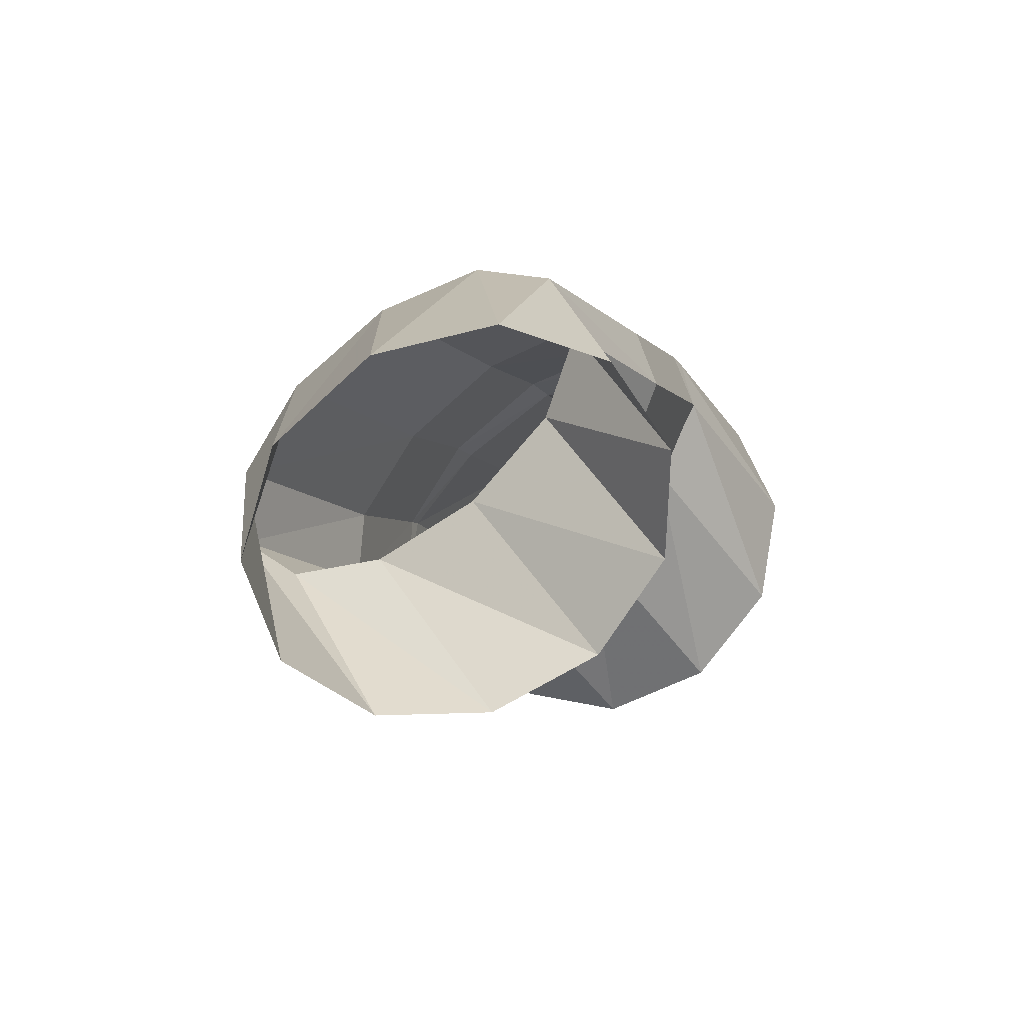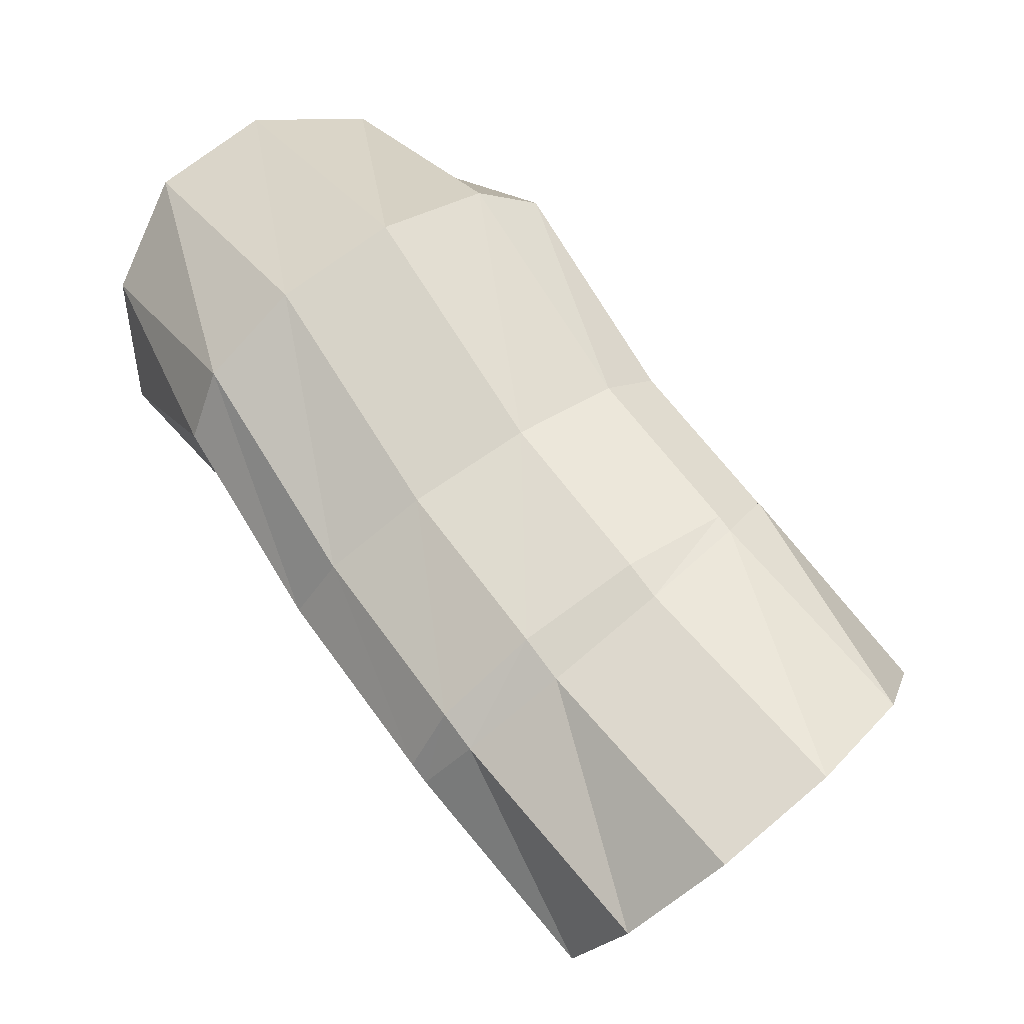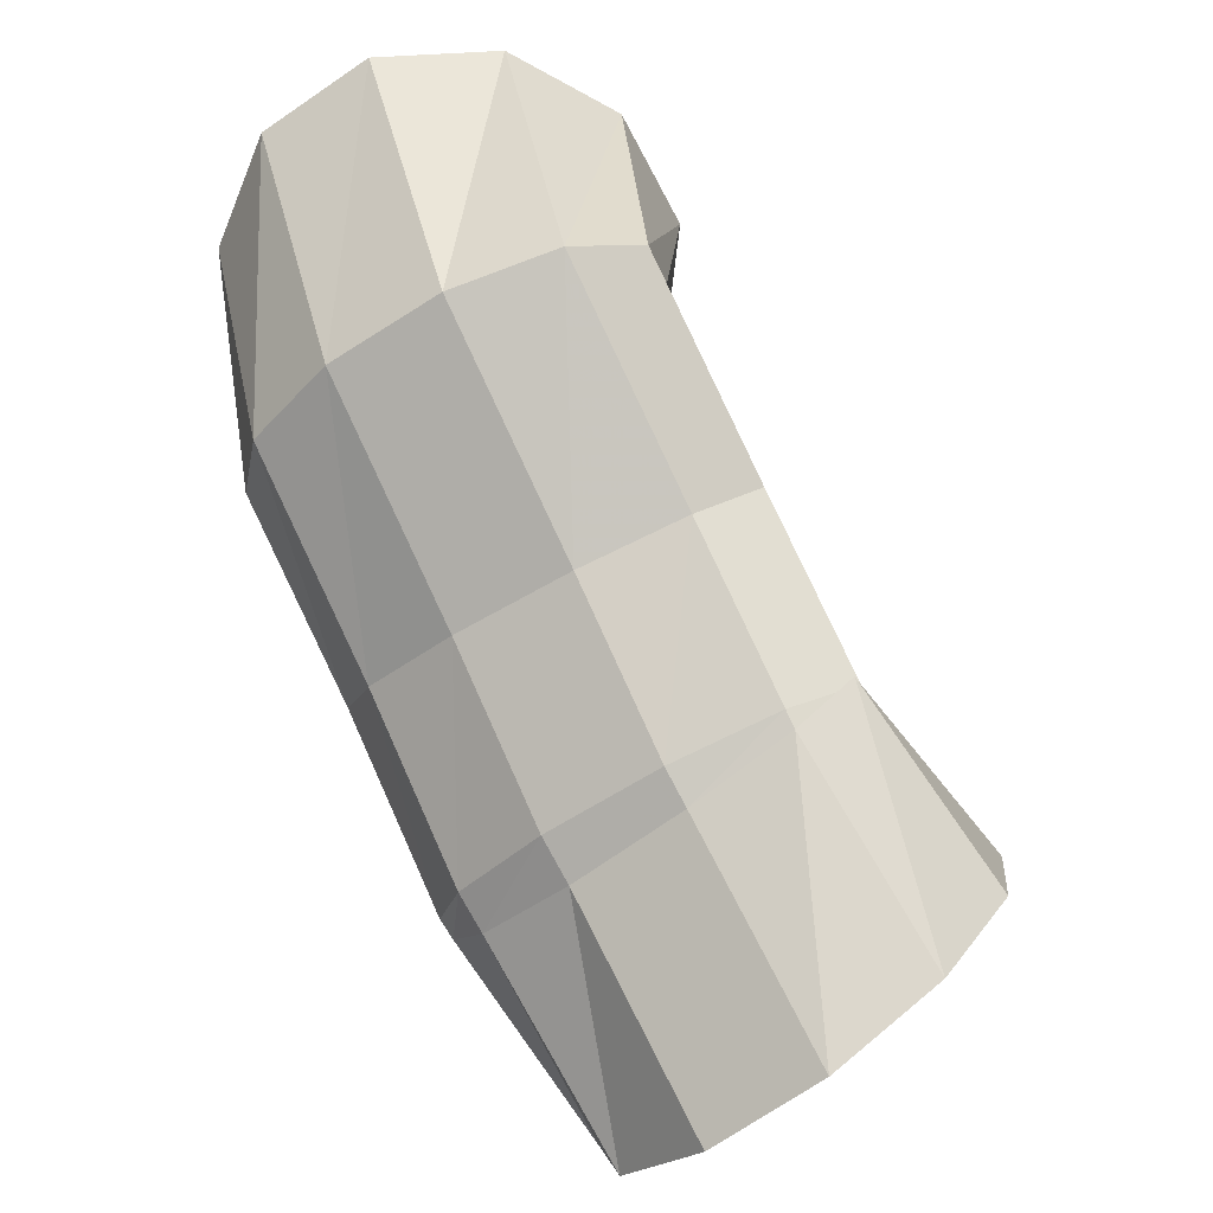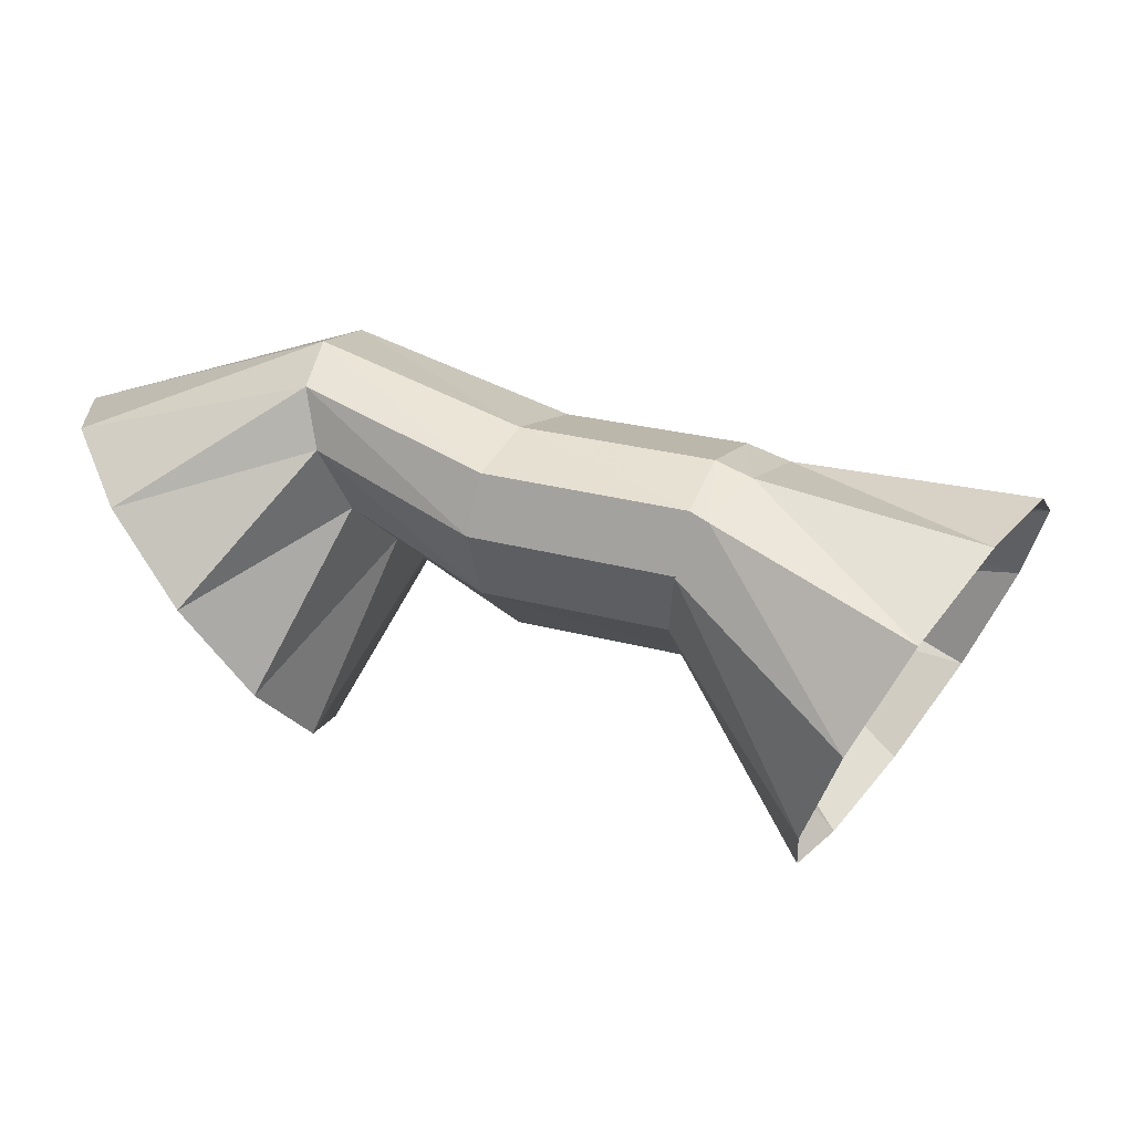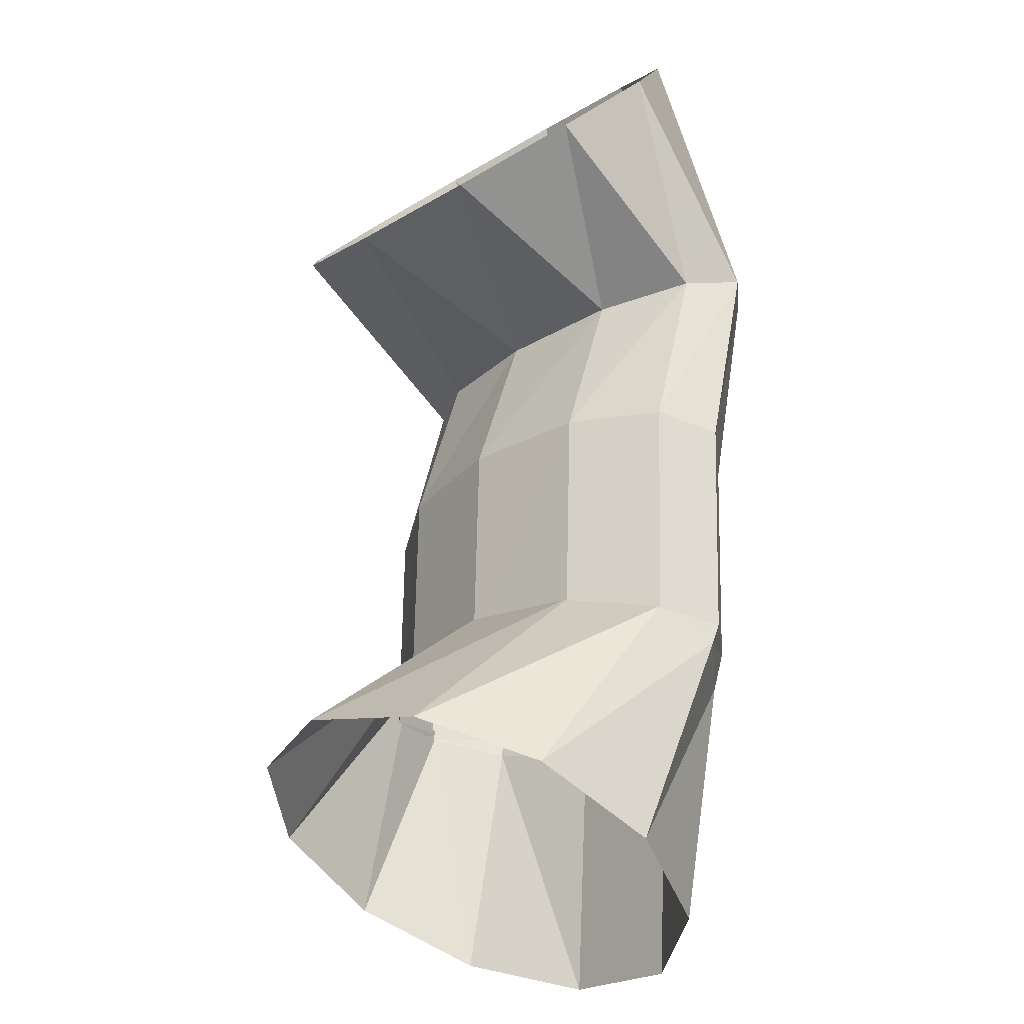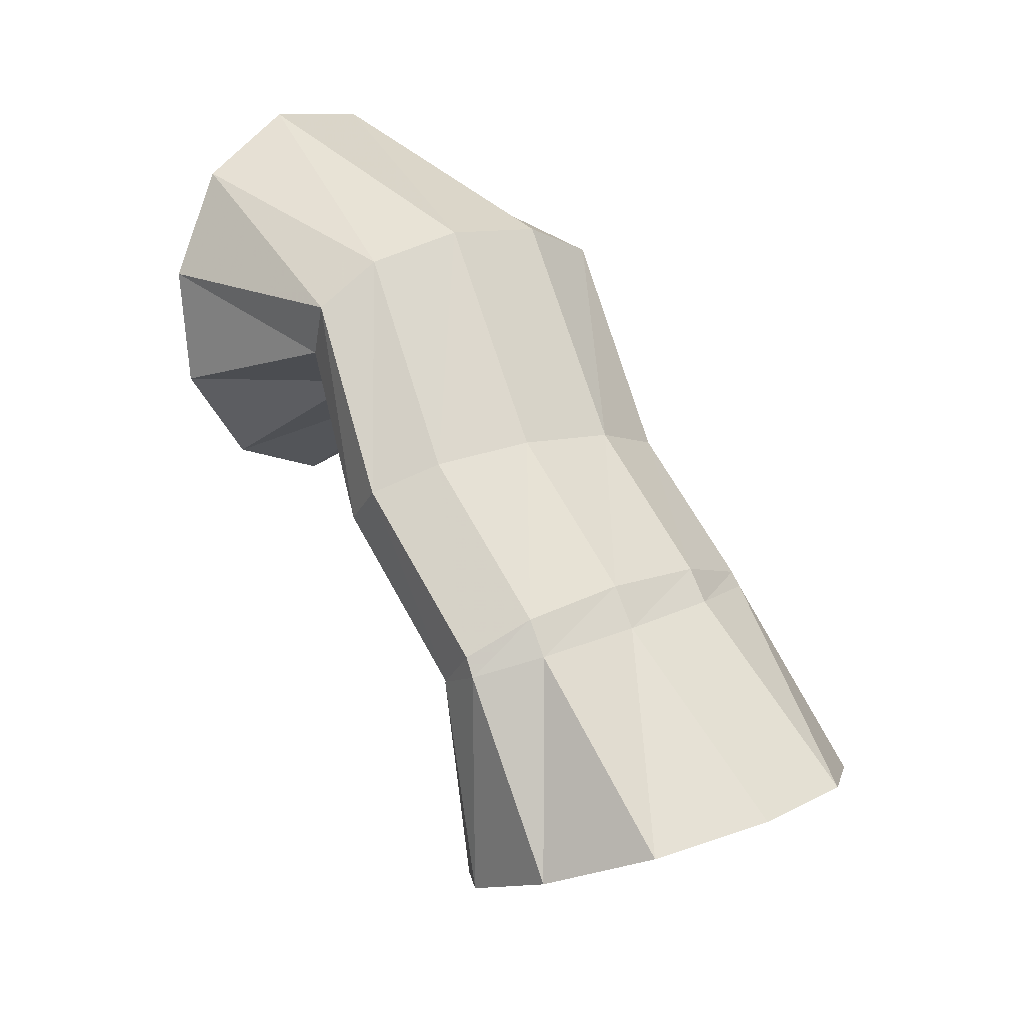
<metadata>
{"format":"obj","ext":"obj","renderer":"f3d","projection":"perspective","resolution":1024,"background":"white","views":[{"elev":-5.1,"azim":63.0,"up":"+Y"},{"elev":4.1,"azim":-142.9,"up":"+Z"},{"elev":24.8,"azim":-125.8,"up":"+Z"},{"elev":33.7,"azim":158.6,"up":"+Y"},{"elev":-73.4,"azim":86.2,"up":"+Z"},{"elev":69.8,"azim":-161.6,"up":"+Y"}]}
</metadata>
<code>
g tube1
v 153.7 136.7 192.6
v 152.6 135.4 194.8
v 152.2 135.3 197.6
v 152.6 136.5 200.1
v 153.8 138.6 201.5
v 155.4 141 201.4
v 156.8 142.8 199.8
v 157.6 143.5 197.2
v 157.6 142.9 194.5
v 156.7 141.2 192.4
v 155.3 138.9 191.7
v 153.7 136.7 192.6
v 150.8 140.5 194.5
v 149.3 139.1 196.3
v 148.1 138.7 198
v 147.6 139.5 199.1
v 148 141.2 199.3
v 149.2 143.2 198.5
v 150.8 145 196.9
v 152.2 145.9 195.1
v 153.1 145.6 193.6
v 153.1 144.3 192.9
v 152.3 142.4 193.3
v 150.8 140.5 194.5
v 149 139.7 191.2
v 147.2 138.3 192.8
v 145.6 138 194.2
v 144.7 138.9 194.9
v 144.7 140.6 194.7
v 145.7 142.7 193.8
v 147.3 144.4 192.3
v 149 145.3 190.7
v 150.4 145 189.6
v 150.8 143.7 189.3
v 150.3 141.7 189.9
v 149 139.7 191.2
v 145.3 139.8 187.8
v 143.7 138.5 189.5
v 142.2 138.2 191.1
v 141.5 139 192
v 141.6 140.7 191.9
v 142.6 142.8 190.9
v 144.1 144.6 189.3
v 145.7 145.4 187.6
v 146.9 145.1 186.4
v 147.2 143.8 185.9
v 146.6 141.8 186.5
v 145.3 139.8 187.8
v 146 140 188.6
v 144.3 138.6 190.4
v 142.7 138.3 191.7
v 141.6 139.1 192.1
v 141.3 140.7 191.6
v 142 142.7 190.3
v 143.4 144.4 188.5
v 145.1 145.3 186.9
v 146.6 145 186
v 147.3 143.8 186
v 147.1 141.9 187
v 146 140 188.6
v 144.8 136.5 184.3
v 142.9 135.4 186.1
v 140.6 135.9 187.6
v 138.5 137.7 188.3
v 137.4 140.3 188
v 137.6 142.8 186.8
v 139.1 144.5 185
v 141.3 144.8 183.3
v 143.6 143.6 182.2
v 145.2 141.3 182
v 145.7 138.7 182.8
v 144.8 136.5 184.3
f 1 2 14
f 14 13 1
f 2 3 15
f 15 14 2
f 3 4 16
f 16 15 3
f 4 5 17
f 17 16 4
f 5 6 18
f 18 17 5
f 6 7 19
f 19 18 6
f 7 8 20
f 20 19 7
f 8 9 21
f 21 20 8
f 9 10 22
f 22 21 9
f 10 11 23
f 23 22 10
f 11 12 24
f 24 23 11
f 13 14 26
f 26 25 13
f 14 15 27
f 27 26 14
f 15 16 28
f 28 27 15
f 16 17 29
f 29 28 16
f 17 18 30
f 30 29 17
f 18 19 31
f 31 30 18
f 19 20 32
f 32 31 19
f 20 21 33
f 33 32 20
f 21 22 34
f 34 33 21
f 22 23 35
f 35 34 22
f 23 24 36
f 36 35 23
f 25 26 38
f 38 37 25
f 26 27 39
f 39 38 26
f 27 28 40
f 40 39 27
f 28 29 41
f 41 40 28
f 29 30 42
f 42 41 29
f 30 31 43
f 43 42 30
f 31 32 44
f 44 43 31
f 32 33 45
f 45 44 32
f 33 34 46
f 46 45 33
f 34 35 47
f 47 46 34
f 35 36 48
f 48 47 35
f 37 38 50
f 50 49 37
f 38 39 51
f 51 50 38
f 39 40 52
f 52 51 39
f 40 41 53
f 53 52 40
f 41 42 54
f 54 53 41
f 42 43 55
f 55 54 42
f 43 44 56
f 56 55 43
f 44 45 57
f 57 56 44
f 45 46 58
f 58 57 45
f 46 47 59
f 59 58 46
f 47 48 60
f 60 59 47
f 49 50 62
f 62 61 49
f 50 51 63
f 63 62 50
f 51 52 64
f 64 63 51
f 52 53 65
f 65 64 52
f 53 54 66
f 66 65 53
f 54 55 67
f 67 66 54
f 55 56 68
f 68 67 55
f 56 57 69
f 69 68 56
f 57 58 70
f 70 69 57
f 58 59 71
f 71 70 58
f 59 60 72
f 72 71 59

</code>
